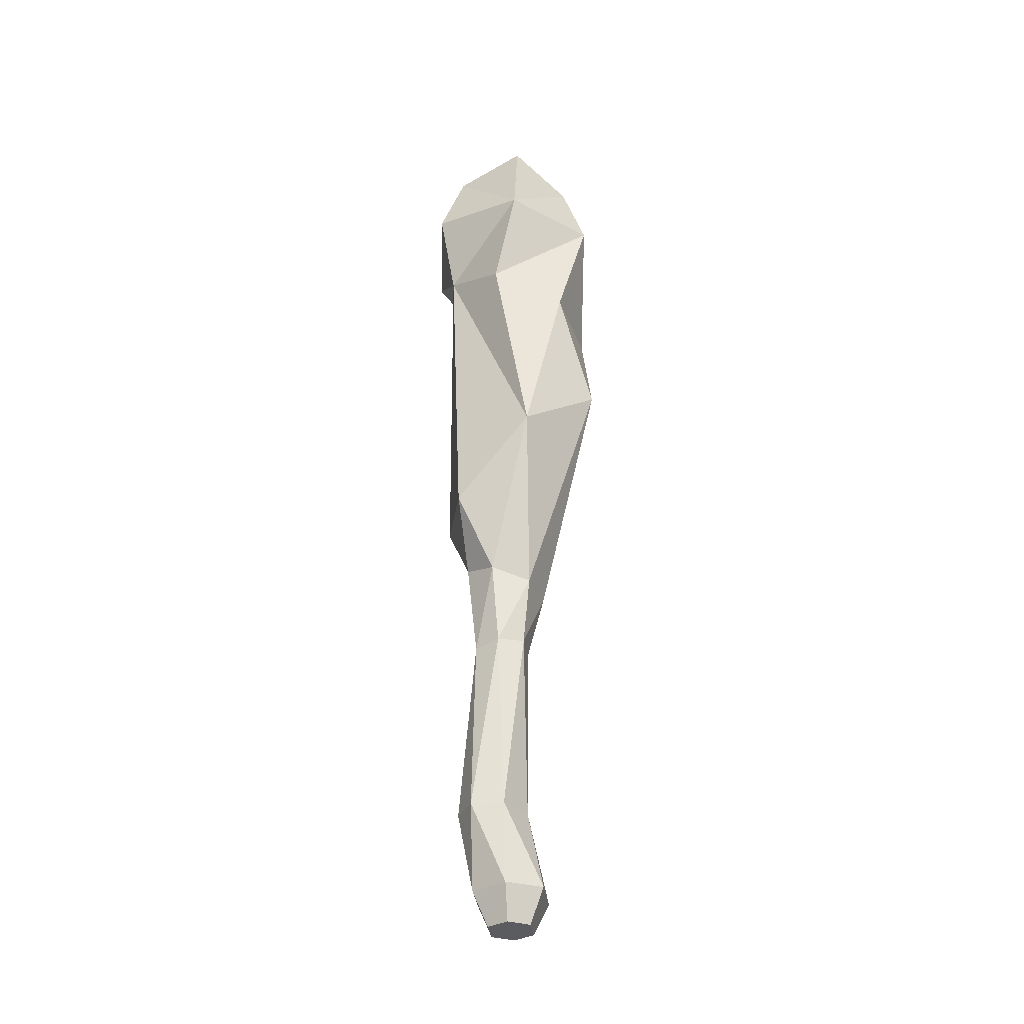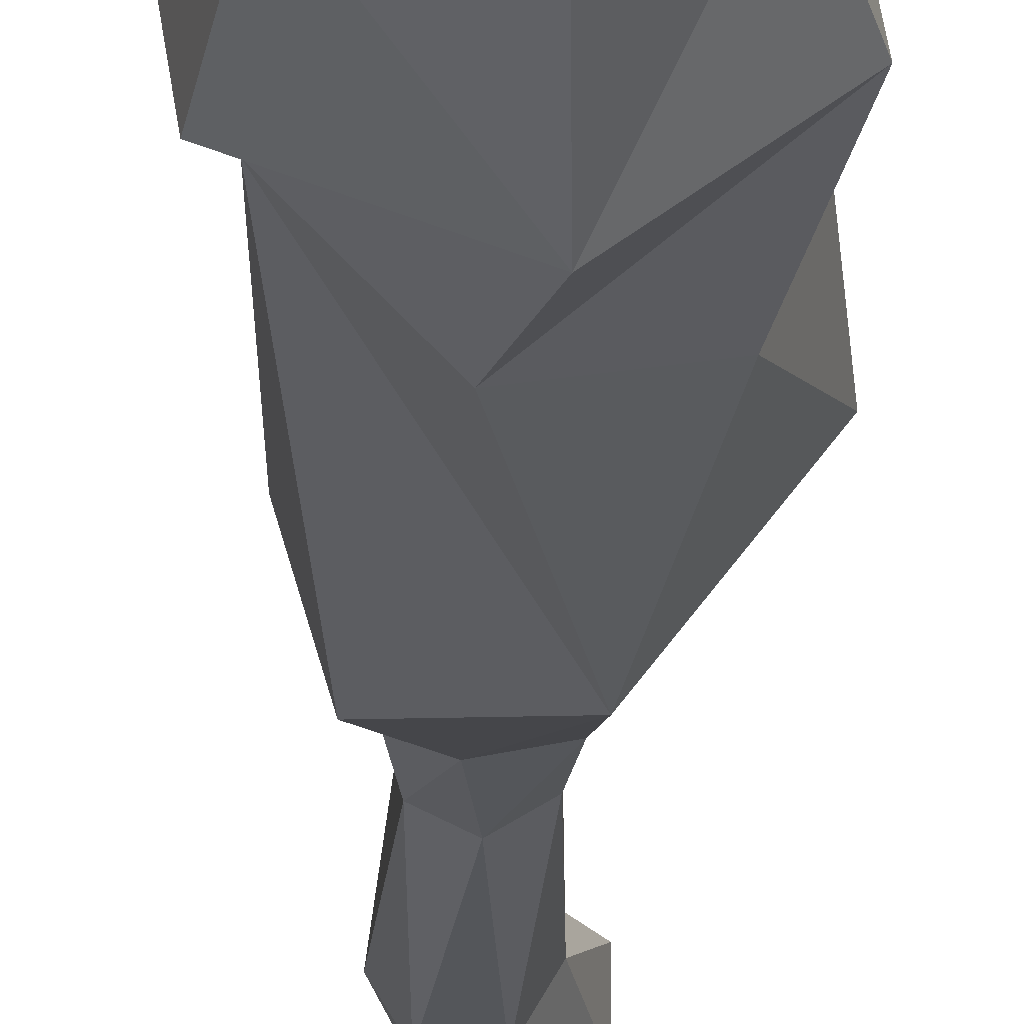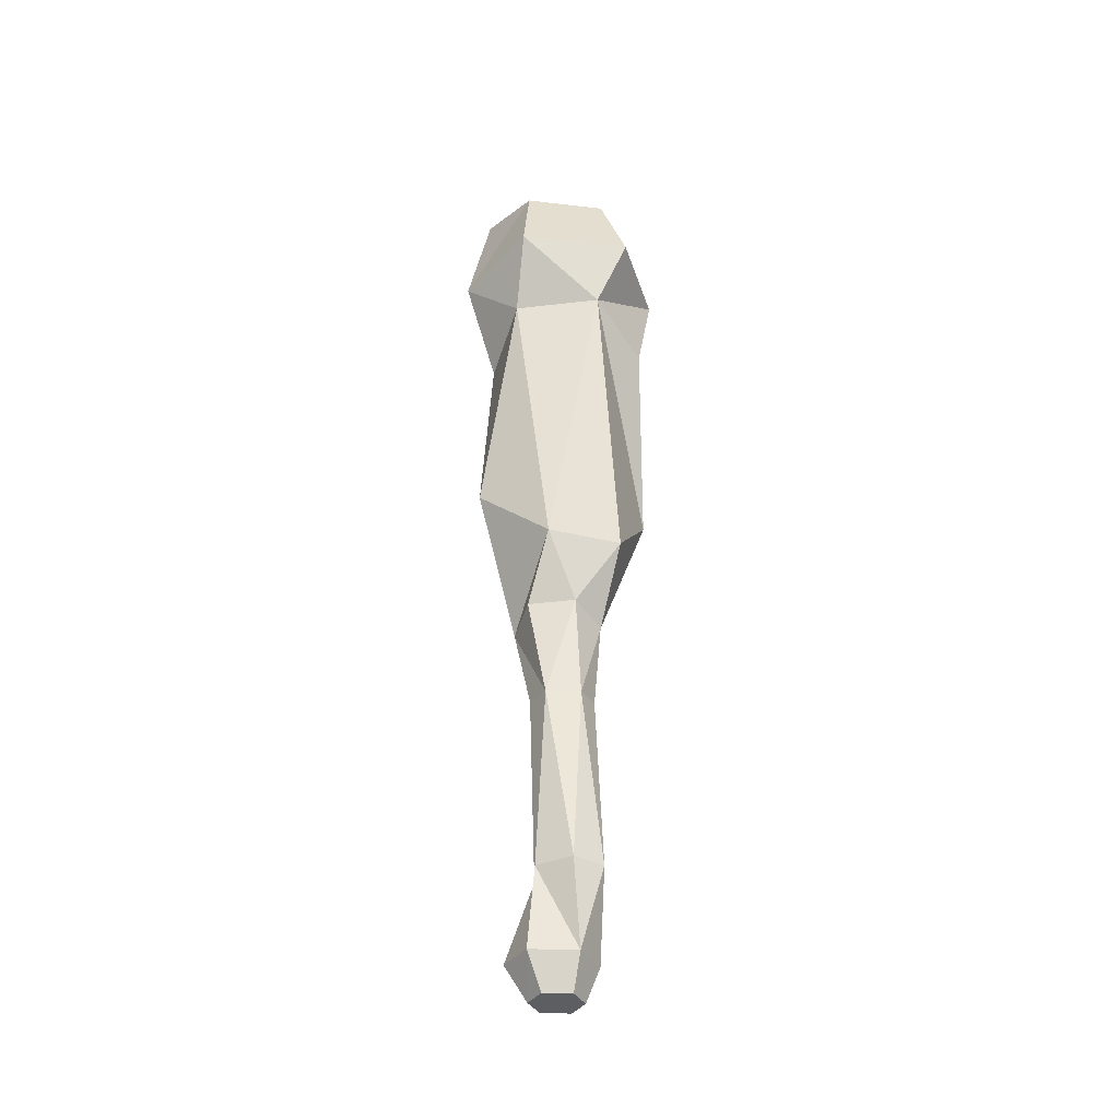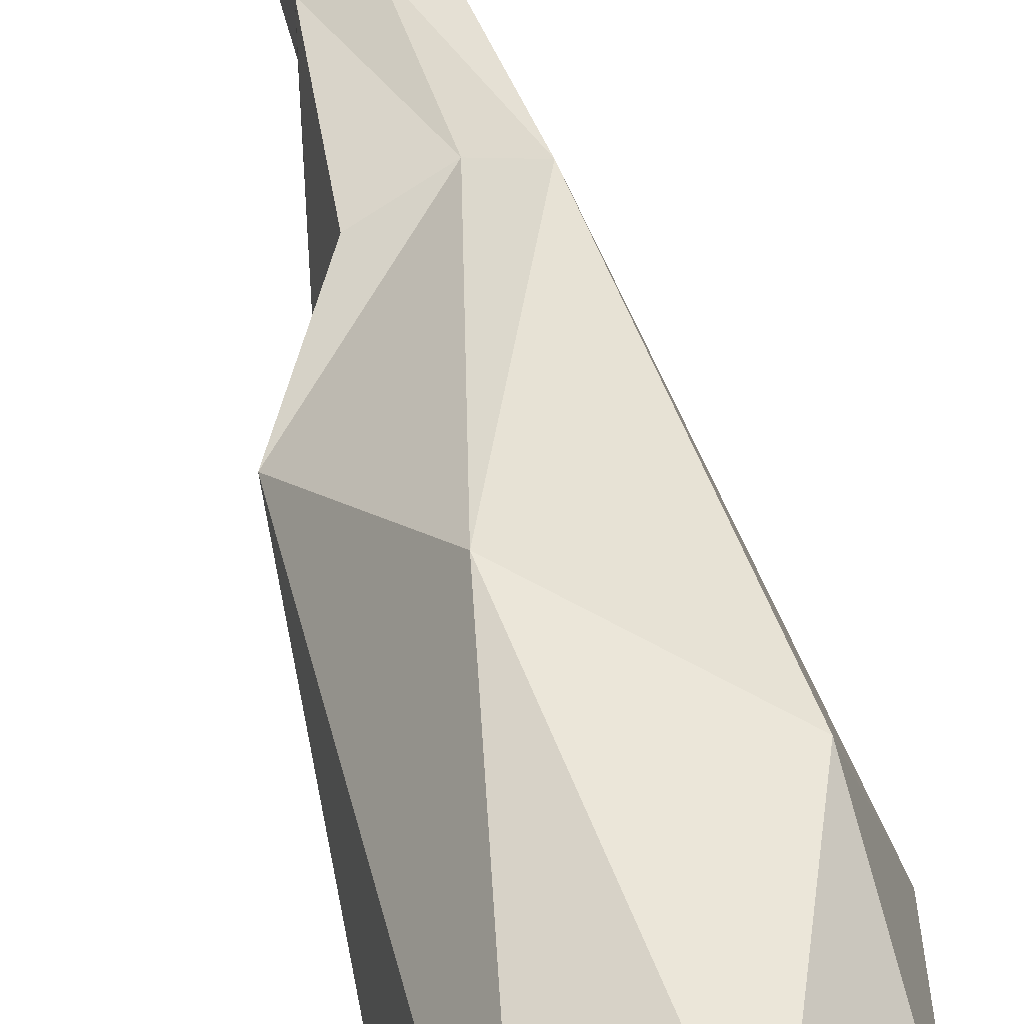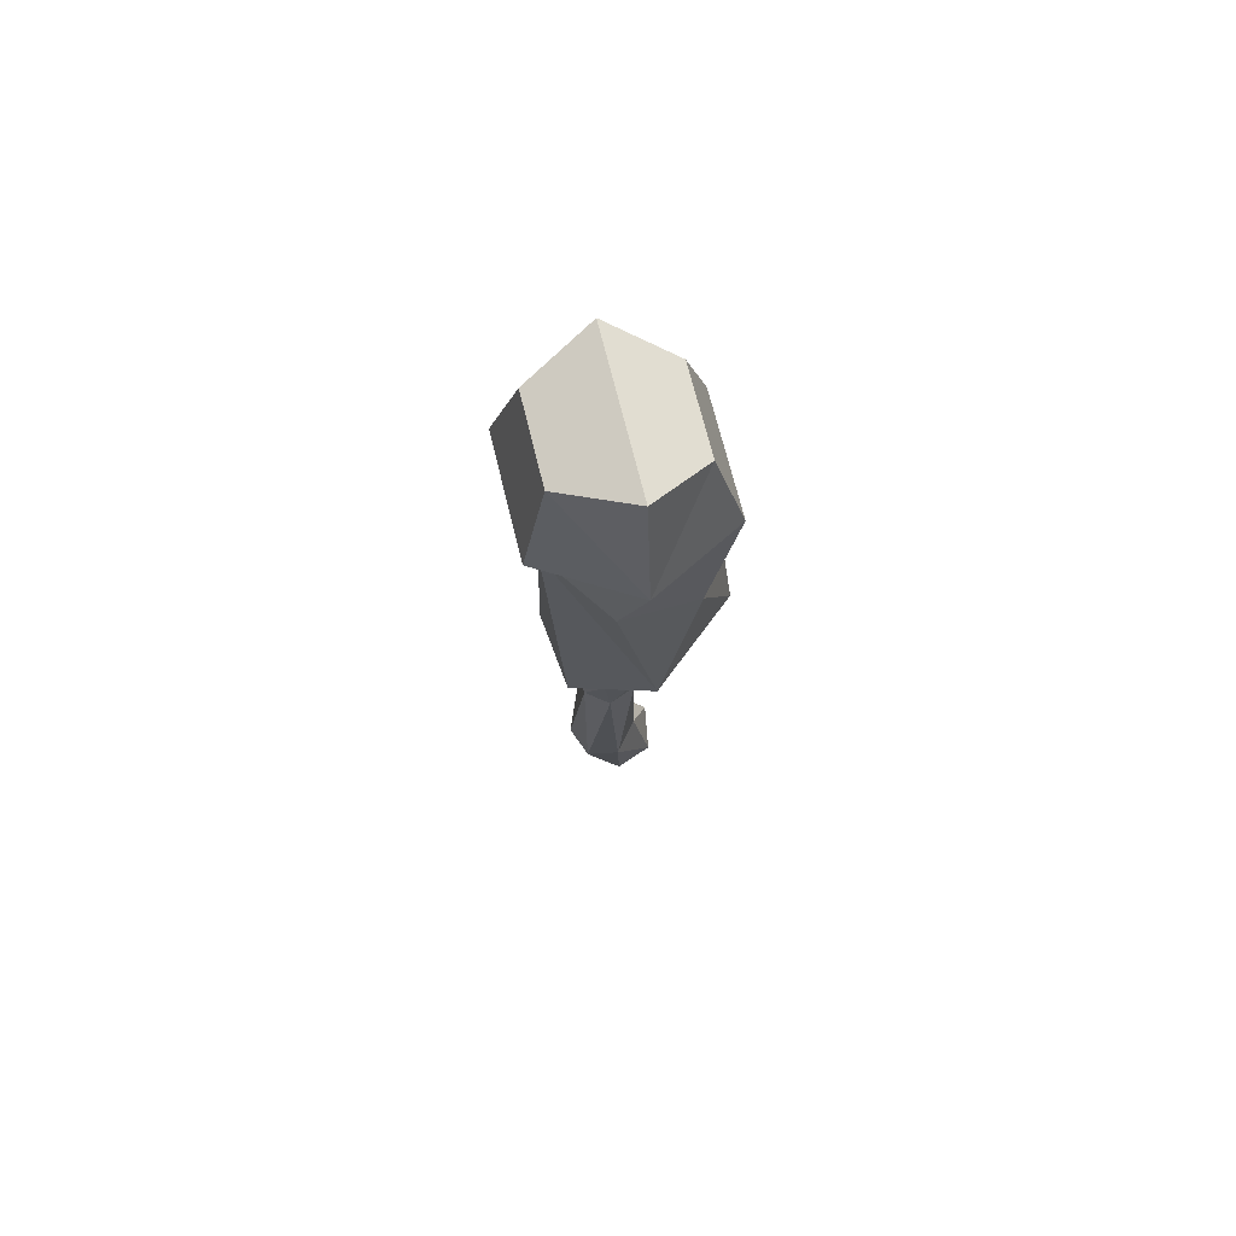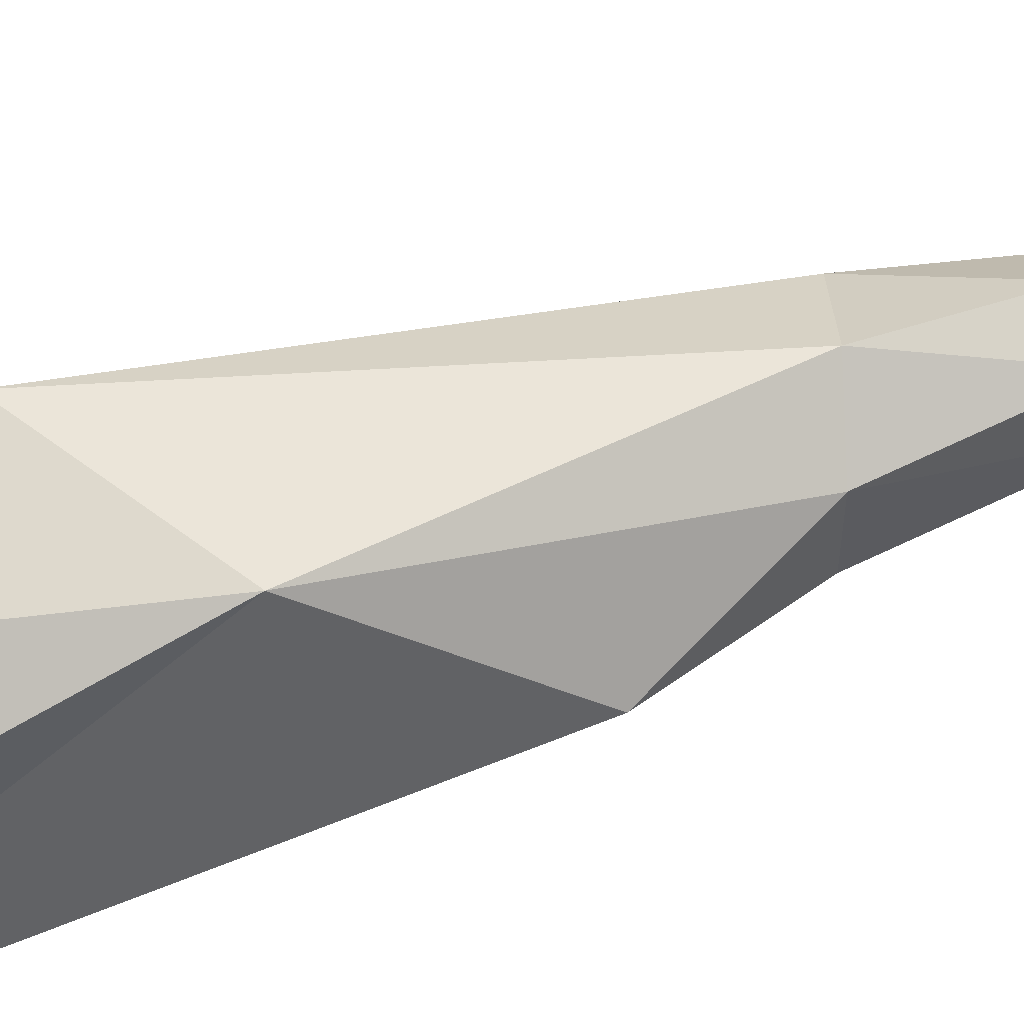
<metadata>
{"format":"obj","ext":"obj","renderer":"f3d","projection":"perspective","resolution":1024,"background":"white","views":[{"elev":-34.1,"azim":-172.7,"up":"+Y"},{"elev":-23.7,"azim":-179.7,"up":"+Z"},{"elev":-37.3,"azim":87.6,"up":"+Y"},{"elev":58.6,"azim":170.2,"up":"+Z"},{"elev":72.9,"azim":175.6,"up":"+Y"},{"elev":-73.0,"azim":-69.8,"up":"+Z"}]}
</metadata>
<code>
v -3.033 -15.37 3.009
v -3.033 -15.37 0.3408
v 0.9187 -15.37 3.009
v 0.9187 -15.37 0.3408
v 4.117 75.68 -2.894
v -7.666 74.33 -1.039
v -6.363 73.81 6.864
v 5.42 75.17 5.01
v -0.2881 76.62 9.195
v -1.057 -15.37 4.109
v -2.666 77.56 -5.225
v -1.057 -15.37 -0.7593
v -4.334 -11.99 -0.176
v -4.334 -11.99 4.298
v -1.021 -12.05 6.142
v 2.292 -12.1 4.298
v 2.292 -12.1 -0.176
v -1.021 -12.05 -2.021
v -8.972 54.63 3.687
v -7.339 54.63 -4.719
v -0.4406 57.61 -6.975
v 5.111 60.59 -2.3
v 3.478 60.59 6.106
v -3.421 57.61 8.361
v -3.311 20.67 -1.247
v -4.227 20.67 3.182
v -1.325 21.86 5.686
v 2.332 23.05 4.538
v 3.248 23.05 0.1094
v 0.346 21.86 -2.395
v -0.9089 -4.236 -2.317
v -2.77 -4.236 0.9073
v -1.149 -4.218 3.614
v 2.006 -4.201 3.663
v 3.866 -4.201 0.4383
v 2.246 -4.218 -2.269
v 6.133 67.55 -5.323
v 7.932 66.83 5.588
v 0.5494 65.87 11.38
v -8.316 65.49 8.179
v -10.12 66.2 -2.732
v -2.733 67.17 -8.526
v -0.201 13.77 -1.753
v 2.205 13.47 -0.4136
v 2.205 13.47 2.836
v -0.201 13.77 4.175
v -2.607 14.07 2.836
v -2.607 14.07 -0.4136
v -3.866 37.17 -7.163
v 3.694 29.52 -4.204
v 5.717 29.4 2.759
v 0.9458 36.88 9.399
v -7.668 43.26 7.953
v -10.31 43.42 -1.124
f 30 25 49
f 49 25 54
f 25 26 54
f 54 26 53
f 28 51 27
f 27 51 52
f 28 29 51
f 51 29 50
f 27 52 26
f 26 52 53
f 29 30 50
f 50 30 49
f 1 10 14
f 14 10 15
f 3 16 10
f 10 16 15
f 4 17 3
f 3 17 16
f 12 18 4
f 4 18 17
f 12 2 18
f 18 2 13
f 2 1 13
f 13 1 14
f 20 19 41
f 41 19 40
f 20 41 21
f 21 41 42
f 21 42 22
f 22 42 37
f 23 22 38
f 38 22 37
f 24 23 39
f 39 23 38
f 19 24 40
f 40 24 39
f 31 32 48
f 48 32 47
f 32 33 47
f 47 33 46
f 34 45 33
f 33 45 46
f 34 35 45
f 45 35 44
f 35 36 44
f 44 36 43
f 36 31 43
f 43 31 48
f 14 32 13
f 13 32 31
f 15 33 14
f 14 33 32
f 15 16 33
f 33 16 34
f 16 17 34
f 34 17 35
f 18 36 17
f 17 36 35
f 13 31 18
f 18 31 36
f 37 5 38
f 38 5 8
f 38 8 39
f 39 8 9
f 40 39 7
f 7 39 9
f 41 40 6
f 6 40 7
f 41 6 42
f 42 6 11
f 37 42 5
f 5 42 11
f 2 12 1
f 12 4 1
f 4 3 1
f 3 10 1
f 11 6 9
f 9 6 7
f 8 5 9
f 9 5 11
f 43 30 44
f 44 30 29
f 44 29 45
f 45 29 28
f 46 45 27
f 27 45 28
f 47 46 26
f 26 46 27
f 47 26 48
f 48 26 25
f 48 25 43
f 43 25 30
f 50 49 22
f 22 49 21
f 50 22 51
f 51 22 23
f 51 23 52
f 52 23 24
f 52 24 53
f 53 24 19
f 53 19 54
f 54 19 20
f 54 20 49
f 49 20 21

</code>
